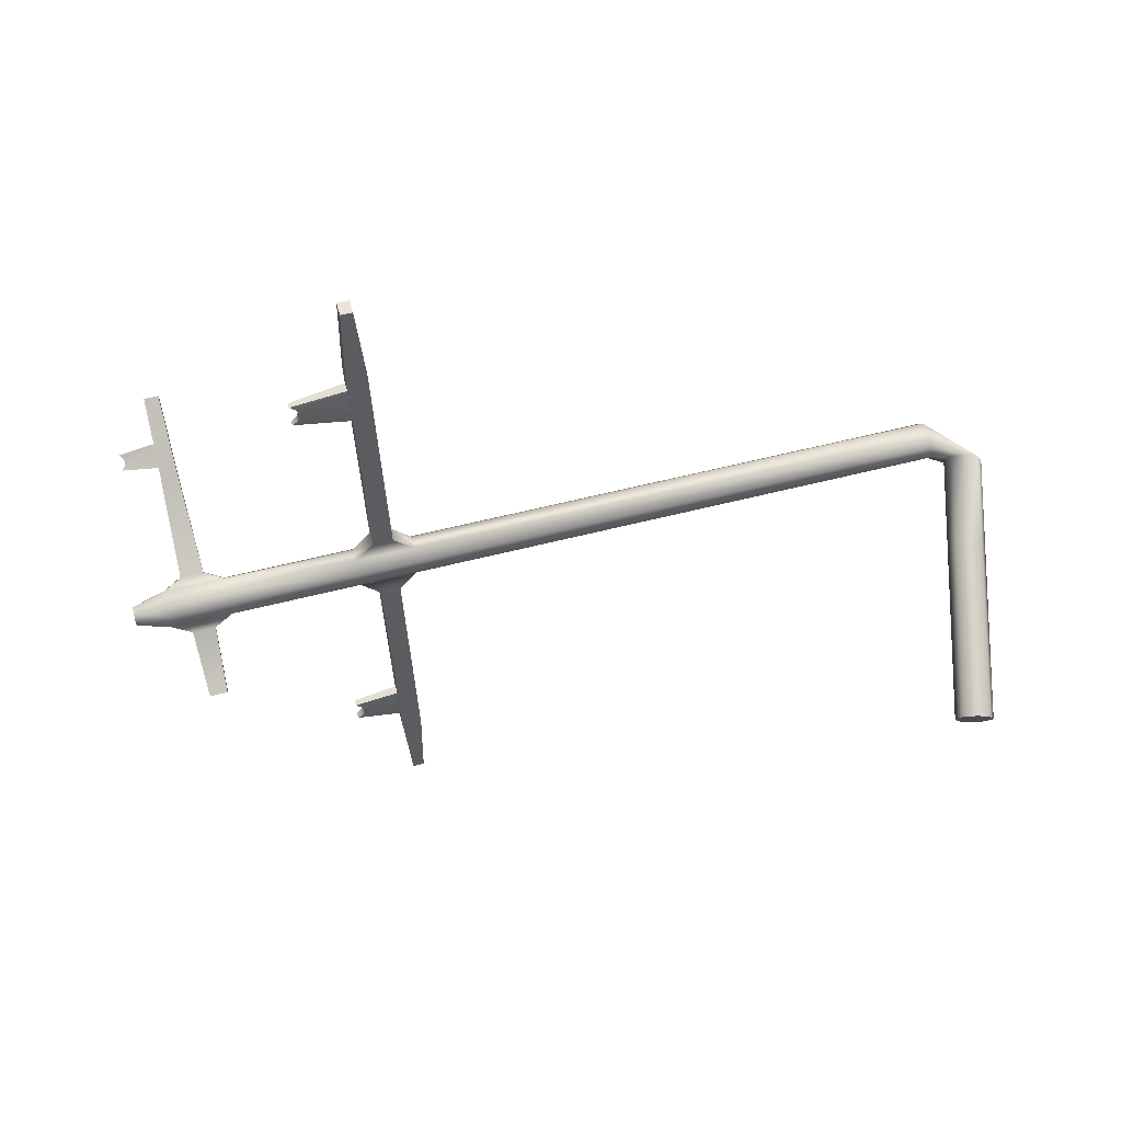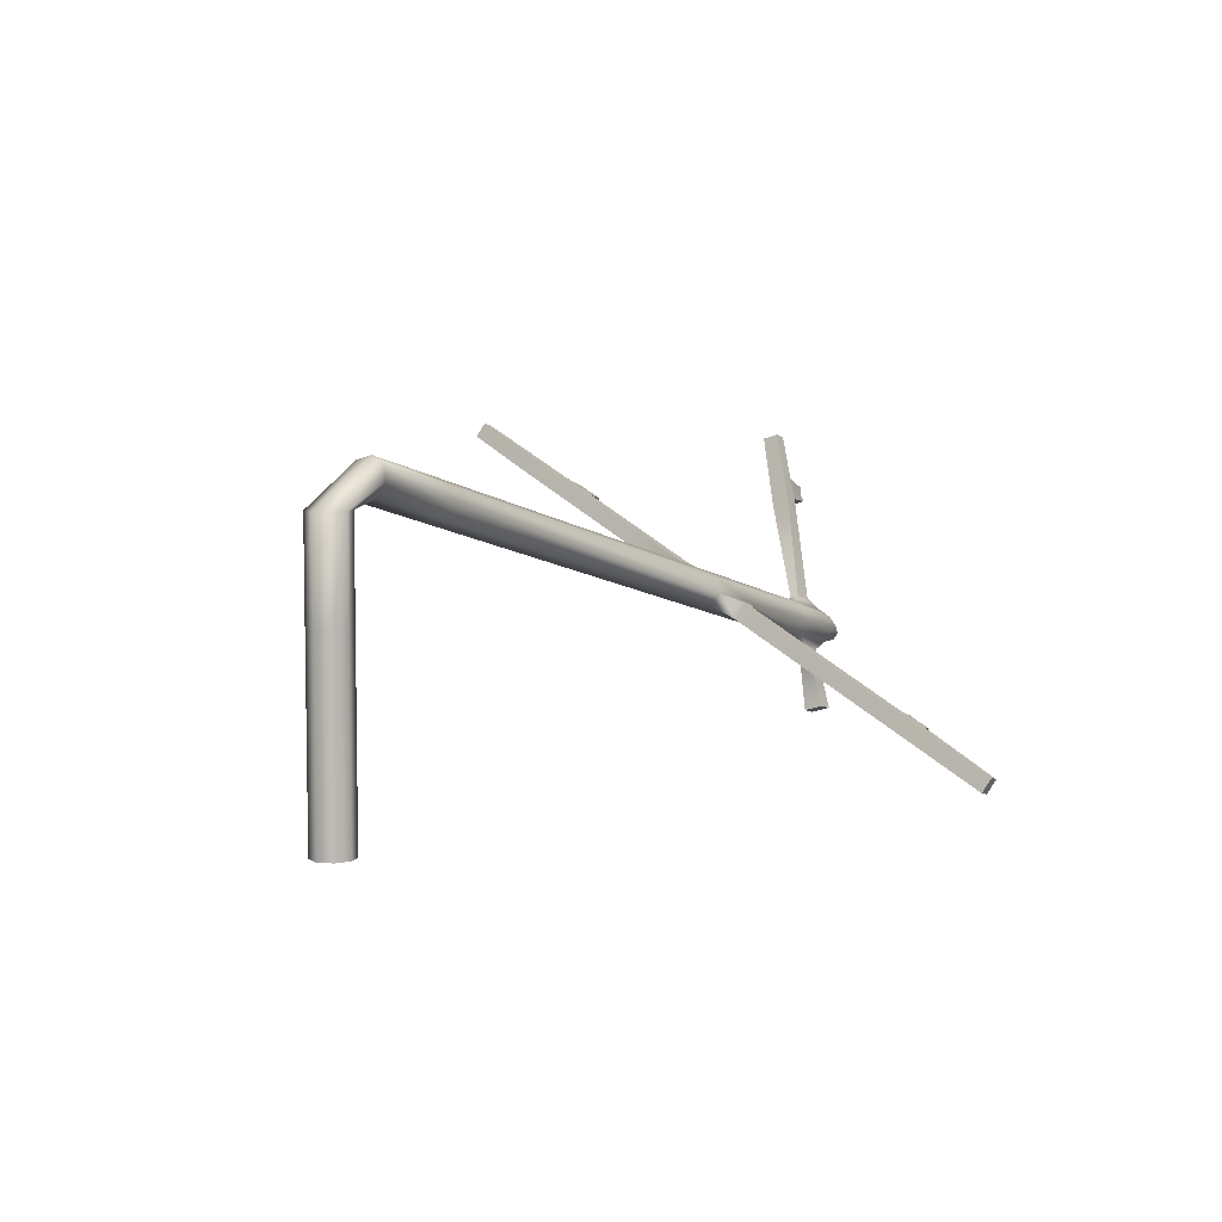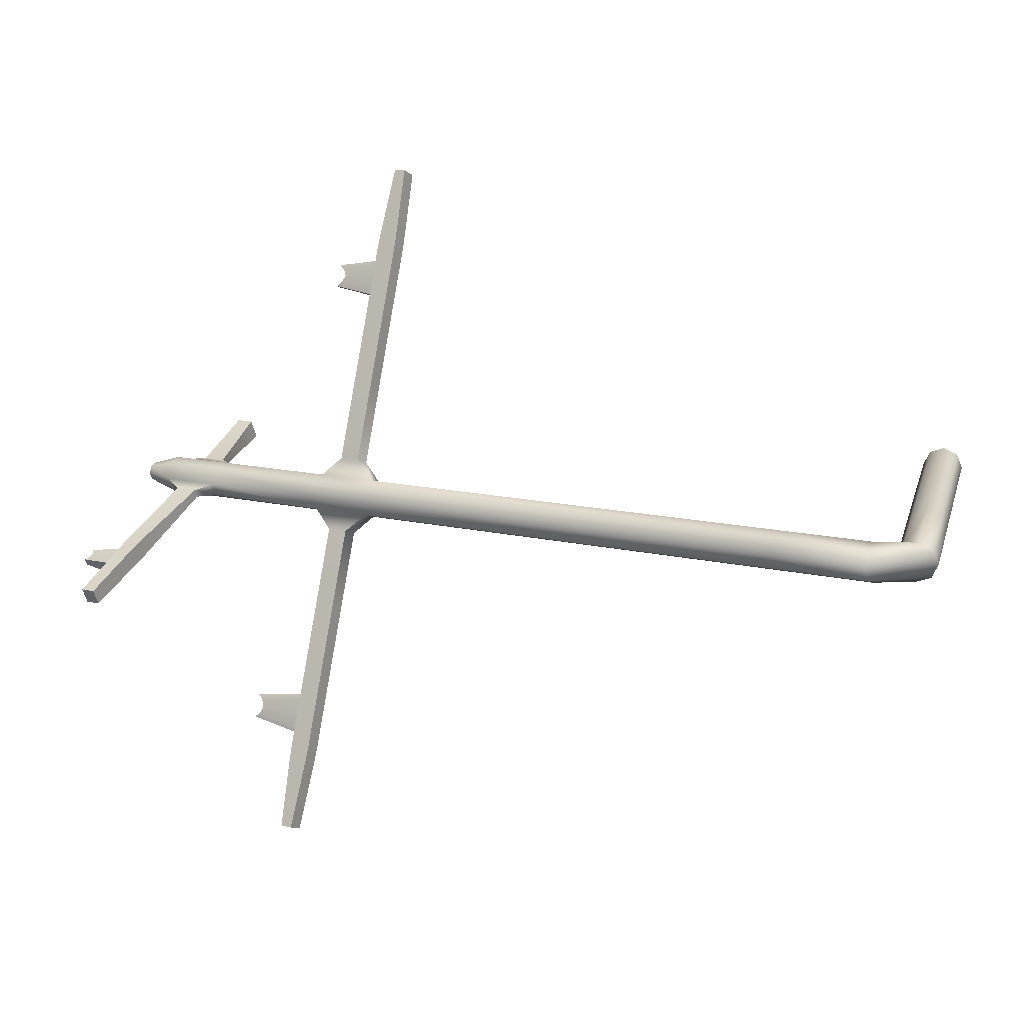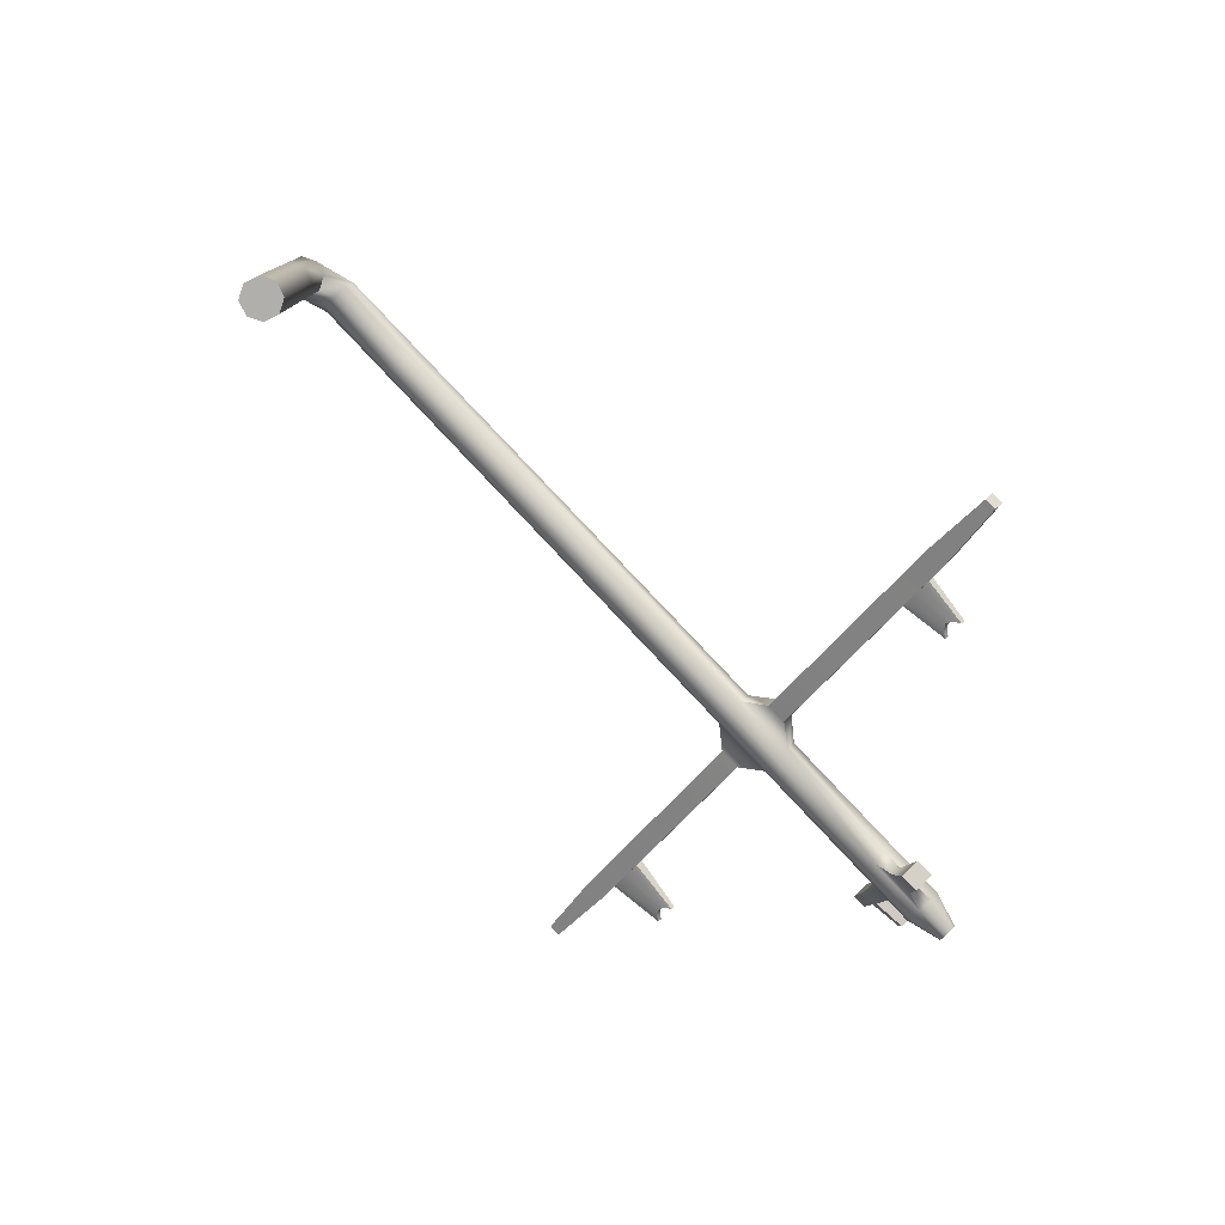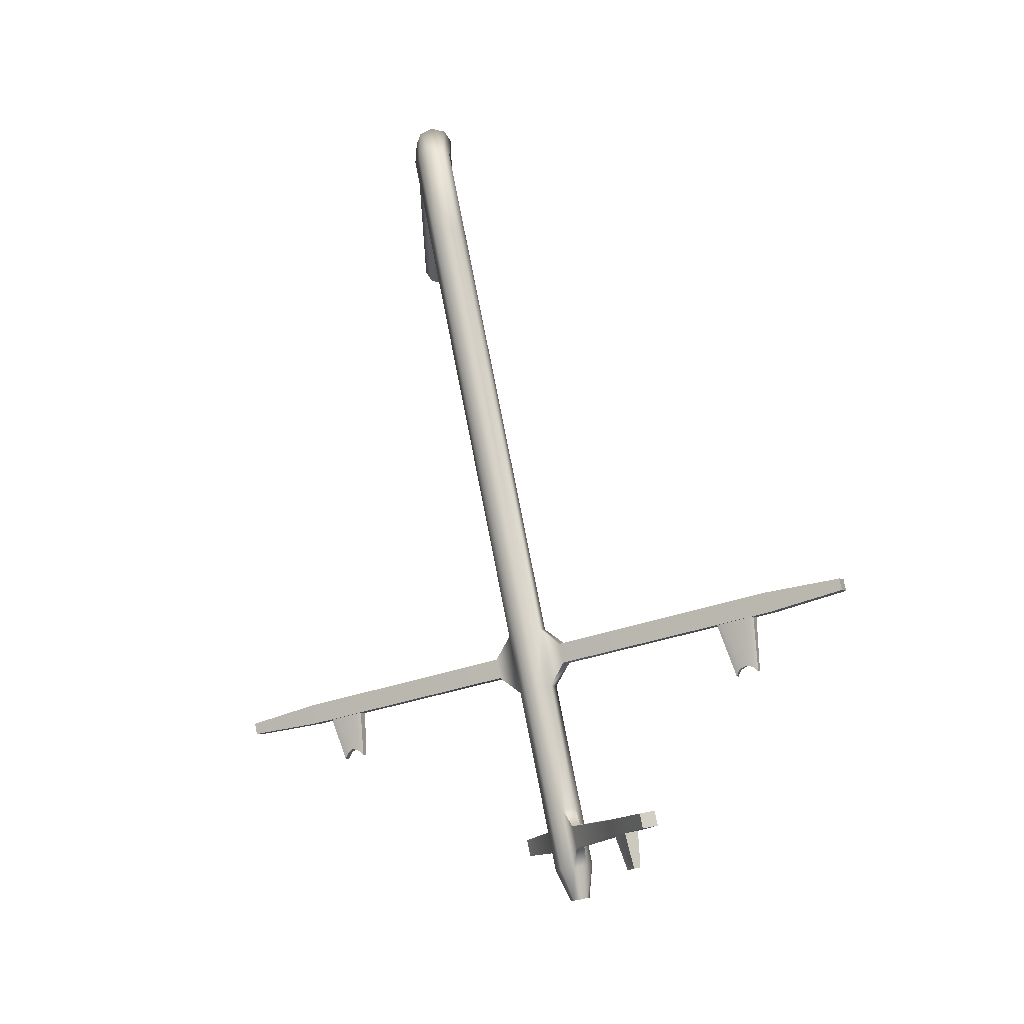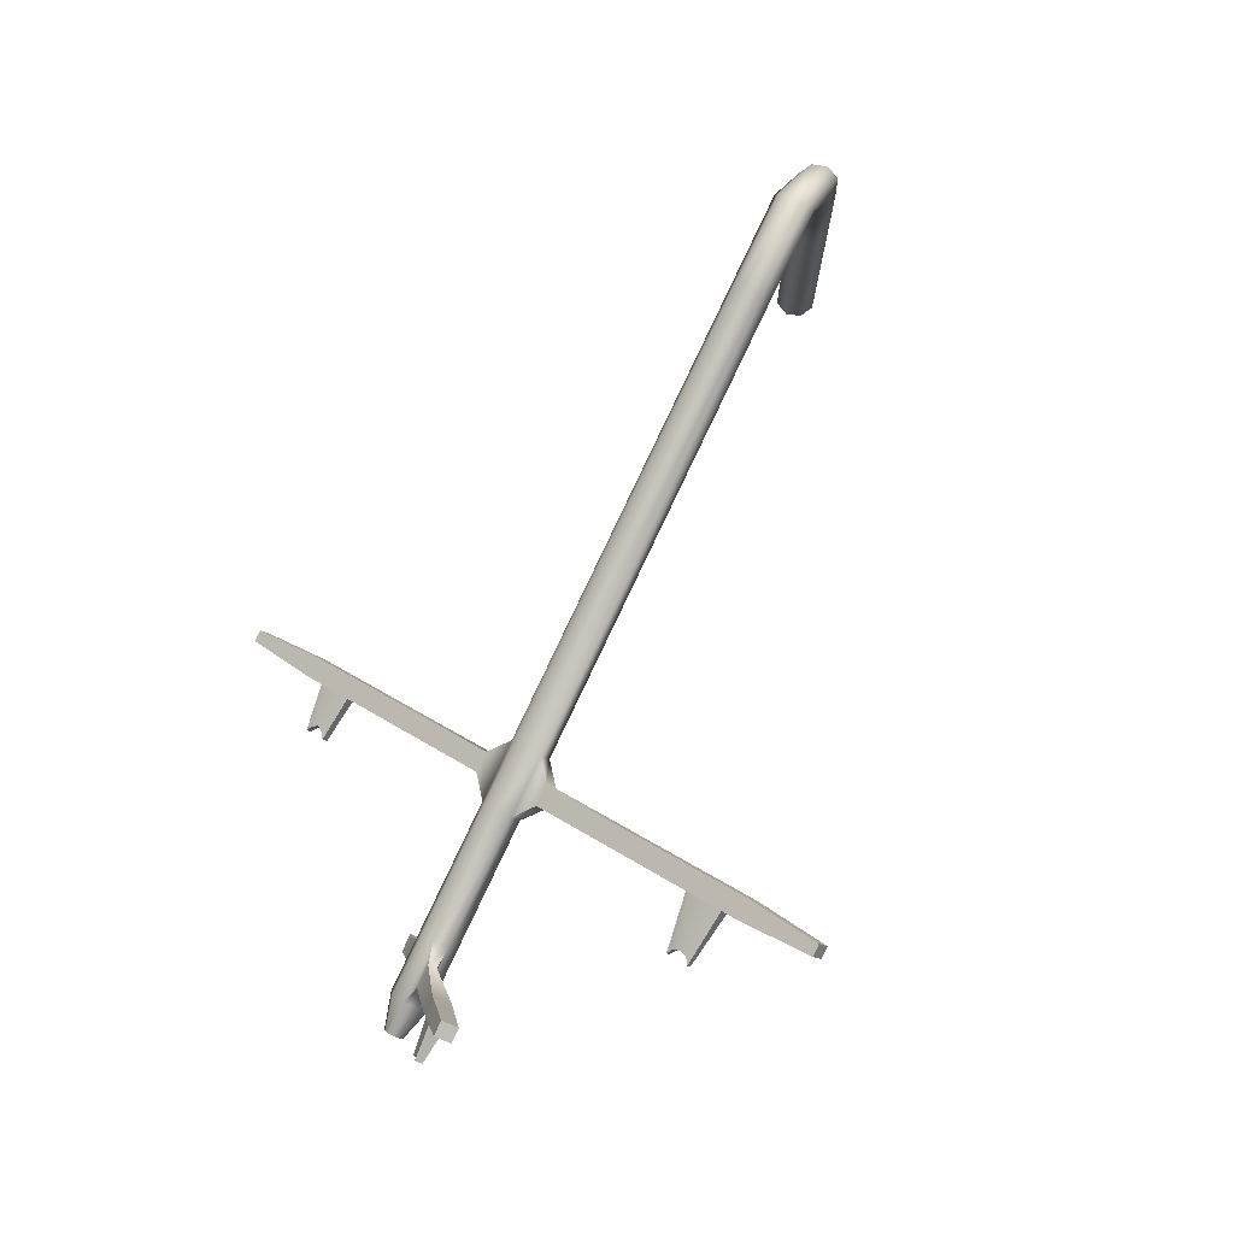
<metadata>
{"format":"obj","ext":"obj","renderer":"f3d","projection":"perspective","resolution":1024,"background":"white","views":[{"elev":-13.8,"azim":179.7,"up":"+Y"},{"elev":6.3,"azim":-53.8,"up":"+Y"},{"elev":20.9,"azim":-164.5,"up":"+Z"},{"elev":-78.1,"azim":-40.7,"up":"+Y"},{"elev":65.0,"azim":82.7,"up":"+Y"},{"elev":75.2,"azim":120.8,"up":"+Y"}]}
</metadata>
<code>
o cylinder
g cylinder
v -0 -0 0.8484
v 6.561 0.7282 0.4241
v -0.0758 -0 0.8484
v -0.1516 -0 0.8484
v 6.357 2.346 -0.1122
v 6.331 0.9039 0.3432
v 6.572 0.7845 0.3744
v -0.0536 -0 0.902
v -0.1072 -0 0.9556
v 5.891 1.053 0.4866
v 6.347 0.9379 0.4529
v 6.58 0.8015 0.4292
v -0 -0 0.9242
v -0 -0 1
v 5.885 1.001 0.5903
v 6.342 0.886 0.5566
v 6.577 0.7756 0.4811
v 0.0536 -0 0.902
v 0.1072 -0 0.9556
v 5.861 0.8934 0.6272
v 6.318 0.7787 0.5935
v 6.565 0.7219 0.4995
v 0.0758 -0 0.8484
v 0.1516 -0 0.8484
v 5.874 0.2131 0.7686
v 6.289 0.6788 0.5421
v 6.551 0.6719 0.4738
v 0.0536 -0 0.7948
v 0.1072 -0 0.7412
v 5.816 0.7595 0.4661
v 6.272 0.6448 0.4324
v 6.542 0.6549 0.419
v -0 -0 0.7726
v -0 -0 0.6968
v 5.821 0.8113 0.3624
v 6.277 0.6967 0.3287
v 6.545 0.6809 0.3671
v -0.0536 -0 0.7948
v -0.1072 -0 0.7412
v 5.845 0.9186 0.3255
v 6.302 0.804 0.2918
v 6.557 0.7345 0.3487
v 5.874 1.019 0.3769
v 4.804 1.916 -0.7494
v 4.65 1.954 -0.7381
v 4.622 1.685 -0.1996
v 5.832 0.7935 0.5757
v 6.006 0.1798 0.7588
v 5.852 0.1684 0.6245
v 5.984 0.1352 0.6147
v 6.045 1.083 0.4281
v 6.036 1.063 0.3641
v 6.219 1.04 0.4153
v 6.209 1.02 0.3513
v 5.944 0.6578 0.5037
v 5.954 0.6776 0.5676
v 6.117 0.6143 0.4909
v 6.127 0.6341 0.5548
v 4.819 2.1 -1.166
v 6.466 2.319 -0.1202
v 6.375 2.382 0.005449
v 6.483 2.355 -0.002526
v 6.244 1.836 0.2047
v 6.398 1.993 -0.00075
v 6.29 2.07 -0.0214
v 6.622 1.827 0.04405
v 6.368 1.804 0.1955
v 6.634 1.884 0.02579
v 6.348 1.762 0.06022
v 6.659 1.907 0.01518
v 6.377 1.852 0.1654
v 6.627 1.874 0.08862
v 6.36 1.818 0.05512
v 6.413 2.025 0.1024
v 6.642 1.9 0.07788
v 6.644 1.812 0.1065
v 6.667 1.923 0.06638
v 6.635 1.795 0.05169
v 6.619 1.858 0.03564
v 6.31 2.109 0.1051
v 6.426 2.08 0.09648
v 6.63 1.844 0.09792
v 6.407 2.041 -0.02998
v 6.223 1.794 0.06939
v 4.446 1.415 0.5931
v 4.912 1.298 0.5588
v 4.827 2.462 -1.823
v 4.43 1.381 0.4834
v 4.441 1.363 0.6967
v 4.906 1.247 0.6625
v 4.417 1.256 0.7337
v 4.882 1.139 0.6994
v 4.388 1.156 0.6822
v 4.543 -0.06784 2.944
v 4.371 1.122 0.5725
v 4.836 1.005 0.5382
v 4.377 1.174 0.4689
v 4.842 1.057 0.4346
v 4.401 1.281 0.4319
v 4.866 1.164 0.3977
v 4.567 1.155 0.8612
v 4.721 1.116 0.8499
v 4.535 1.043 0.8039
v 4.853 1.039 0.6479
v 4.895 1.264 0.4491
v 4.594 1.416 0.3388
v 4.562 1.304 0.2814
v 4.716 1.266 0.2701
v 4.689 1.005 0.7926
v 4.487 0.06558 3.007
v 4.576 0.04323 3.001
v 4.454 -0.04549 2.95
v 4.748 1.377 0.3274
v 4.738 2.485 -1.817
v 4.706 2.374 -1.874
v 4.795 2.351 -1.88
v 4.693 0.8468 1.388
v 4.665 0.5776 1.927
v 4.986 0.2837 2.232
v 4.605 0.1971 2.408
v 5.165 1.85 -1.036
v 4.661 0.7355 1.331
v 4.539 0.8854 1.4
v 4.511 0.6162 1.938
v 5.209 1.83 -1.007
v 4.507 0.7741 1.342
v 4.479 0.5049 1.881
v 4.794 2.004 -1.183
v 4.744 1.535 -0.2683
v 4.771 1.804 -0.8067
v 5.218 1.911 -1.169
v 4.832 2.185 -1.288
v 5.229 1.95 -1.149
v 4.776 1.646 -0.211
v 4.59 1.574 -0.257
v 4.618 1.843 -0.7954
v 4.678 2.223 -1.276
v 5.22 1.868 -0.9867
v 4.605 0.1971 2.408
v 4.633 0.4663 1.869
v 4.637 0.3084 2.465
v 4.651 0.4833 2.057
v 4.619 0.2914 2.278
v 4.632 0.4186 2.023
v 4.638 0.3562 2.311
v 4.995 0.3626 2.075
v 4.973 0.2371 2.208
v 4.981 0.316 2.051
v 4.805 1.962 -0.8908
v 4.799 2.073 -1.345
v 4.637 0.3084 2.465
v 5.185 1.951 -1.114
v 4.633 0.4663 1.869
v 5.179 1.899 -1.01
v 4.815 2.041 -1.023
v 4.809 1.985 -0.9112
v 4.483 0.347 2.476
v 4.782 1.892 -0.959
v 4.788 1.948 -1.071
v 4.451 0.2357 2.419
v 5.162 1.93 -1.061
v 5.148 1.881 -1.086
v 5.17 1.902 -1.139
v 4.821 2.097 -1.136
v 4.798 2.027 -1.204
v 4.646 2.112 -1.334
v 4.619 0.3005 2.242
v 4.624 0.348 2.147
v 4.629 0.3956 2.052
v 4.651 0.4743 2.092
v 4.646 0.4267 2.187
v 4.641 0.3792 2.283
v 4.929 0.2587 2.178
v 4.905 0.2893 2.132
v 4.934 0.3066 2.082
v 4.95 0.3633 2.111
v 4.921 0.3459 2.161
v 4.945 0.3153 2.207
v 4.784 1.889 -0.9284
v 1.019 2.276 0.8458
v 1.014 2.224 0.9495
v 0.9896 2.117 0.9864
v 0.9607 2.017 0.9349
v 0.9441 1.983 0.8253
v 0.9495 2.034 0.7216
v 0.9737 2.142 0.6847
v 1.003 2.242 0.7361
v -0.1072 0.7085 0.9556
v -0.1072 1.417 0.9556
v -0.1072 2.126 0.9556
v 0.3337 2.448 0.8963
v -0 0.7085 1
v -0 1.417 1
v -0 2.126 1
v 0.3284 2.396 1
v 0.1072 0.7085 0.9556
v 0.1072 1.417 0.9556
v 0.1072 2.126 0.9556
v 0.3041 2.289 1.037
v 0.1516 0.7085 0.8484
v 0.1516 1.417 0.8484
v 0.1516 2.126 0.8484
v 0.2753 2.189 0.9855
v 0.1072 0.7085 0.7412
v 0.1072 1.417 0.7412
v 0.1072 2.126 0.7412
v 0.2586 2.155 0.8758
v -0 0.7085 0.6968
v -0 1.417 0.6968
v -0 2.126 0.6968
v 0.264 2.207 0.7721
v -0.1072 0.7085 0.7412
v -0.1072 1.417 0.7412
v -0.1072 2.126 0.7412
v 0.2882 2.314 0.7352
v 0.3171 2.414 0.7866
v -0.1516 2.126 0.8484
v -0.1516 1.417 0.8484
v -0.1516 0.7085 0.8484
f 8 3 1
f 3 8 9 4
f 4 9 188 219
f 5 61 62 60
f 6 11 12 7
f 7 12 2
f 13 8 1
f 8 13 14 9
f 9 14 192 188
f 10 15 16 11
f 11 16 17 12
f 12 17 2
f 18 13 1
f 13 18 19 14
f 14 19 196 192
f 15 20 21 16
f 16 21 22 17
f 17 22 2
f 23 18 1
f 18 23 24 19
f 19 24 200 196
f 20 47 26 21
f 21 26 27 22
f 22 27 2
f 28 23 1
f 23 28 29 24
f 24 29 204 200
f 25 49 50 48
f 26 31 32 27
f 27 32 2
f 33 28 1
f 28 33 34 29
f 29 34 208 204
f 30 35 36 31
f 31 36 37 32
f 32 37 2
f 38 33 1
f 33 38 39 34
f 34 39 212 208
f 35 40 41 36
f 36 41 42 37
f 37 42 2
f 3 38 1
f 38 3 4 39
f 39 4 219 212
f 40 43 6 41
f 41 6 7 42
f 42 7 2
f 43 10 51 52
f 10 11 53 51
f 11 6 54 53
f 6 43 52 54
f 47 30 55 56
f 30 31 57 55
f 31 26 58 57
f 26 47 56 58
f 84 69 54 52
f 53 54 69 67
f 51 53 67 63
f 52 51 63 84
f 49 25 56 55
f 50 49 55 57
f 48 50 57 58
f 25 48 58 56
f 44 45 46 134
f 161 162 163 152
f 87 114 137 132
f 114 115 166 137
f 64 79 66 73
f 61 5 65 80
f 71 82 72 74
f 62 61 80 81
f 70 77 75 68
f 60 62 81 83
f 5 60 83 65
f 83 64 73 69
f 83 81 74 64
f 68 79 64
f 67 69 73 71
f 69 84 65 83
f 64 74 77 70
f 74 75 77
f 71 73 78 76
f 73 66 78
f 67 71 74 81
f 84 63 80 65
f 70 68 64
f 74 72 75
f 63 67 81 80
f 71 76 82
f 76 78 66 82
f 82 66 79 72
f 72 79 68 75
f 86 105 88 85
f 10 43 105 86
f 90 86 85 89
f 15 10 86 90
f 92 90 89 91
f 20 15 90 92
f 94 111 110 112
f 47 20 92 104
f 96 104 93 95
f 30 47 104 96
f 98 96 95 97
f 35 30 96 98
f 100 98 97 99
f 40 35 98 100
f 43 40 100 105
f 87 116 115 114
f 104 92 102 109
f 92 91 101 102
f 91 93 103 101
f 93 104 109 103
f 105 100 108 113
f 100 99 107 108
f 99 88 106 107
f 88 105 113 106
f 109 102 117 122
f 102 101 123 117
f 101 103 126 123
f 103 109 122 126
f 113 108 129 134
f 108 107 135 129
f 107 106 46 135
f 106 113 134 46
f 118 153 122 117
f 119 147 173 178
f 111 94 120 151
f 124 118 117 123
f 154 121 162 161
f 110 111 151 157
f 127 124 123 126
f 138 125 121 154
f 112 110 157 160
f 94 112 160 120
f 149 138 154 156
f 153 127 126 122
f 130 44 134 129
f 131 133 152 163
f 116 87 132 150
f 136 130 129 135
f 130 136 166 150
f 115 116 150 166
f 45 136 135 46
f 45 44 132 137
f 151 120 139 141
f 159 162 121 158
f 153 118 140
f 150 159 158 130
f 141 139 143 145
f 139 167 143
f 140 118 142 144
f 118 170 142
f 145 143 147 119
f 143 167 173 147
f 144 142 146 148
f 142 170 176 146
f 174 177 178 173
f 175 176 177 174
f 148 146 176 175
f 149 156 44
f 44 155 164 132
f 118 124 157 151
f 128 159 150
f 165 128 150
f 124 127 160 157
f 127 153 120 160
f 156 154 161 155
f 155 161 152 164
f 153 139 120
f 128 163 162 159
f 165 131 163 128
f 156 155 44
f 166 136 45 137
f 179 158 121 125
f 153 168 167 139
f 169 168 153
f 140 144 169 153
f 171 170 118
f 151 172 171 118
f 141 145 172 151
f 168 174 173 167
f 169 175 174 168
f 144 148 175 169
f 171 177 176 170
f 172 178 177 171
f 145 119 178 172
f 150 132 59 165
f 132 164 59
f 44 130 179 149
f 130 158 179
f 165 59 133 131
f 59 164 152 133
f 149 179 125 138
f 85 88 187 180
f 89 85 180 181
f 91 89 181 182
f 93 91 182 183
f 95 93 183 184
f 97 95 184 185
f 99 97 185 186
f 88 99 186 187
f 189 218 219 188
f 190 217 218 189
f 191 216 217 190
f 180 187 216 191
f 193 189 188 192
f 194 190 189 193
f 195 191 190 194
f 181 180 191 195
f 197 193 192 196
f 198 194 193 197
f 199 195 194 198
f 182 181 195 199
f 201 197 196 200
f 202 198 197 201
f 203 199 198 202
f 183 182 199 203
f 205 201 200 204
f 206 202 201 205
f 207 203 202 206
f 184 183 203 207
f 209 205 204 208
f 210 206 205 209
f 211 207 206 210
f 185 184 207 211
f 213 209 208 212
f 214 210 209 213
f 215 211 210 214
f 186 185 211 215
f 218 213 212 219
f 217 214 213 218
f 216 215 214 217
f 187 186 215 216

</code>
